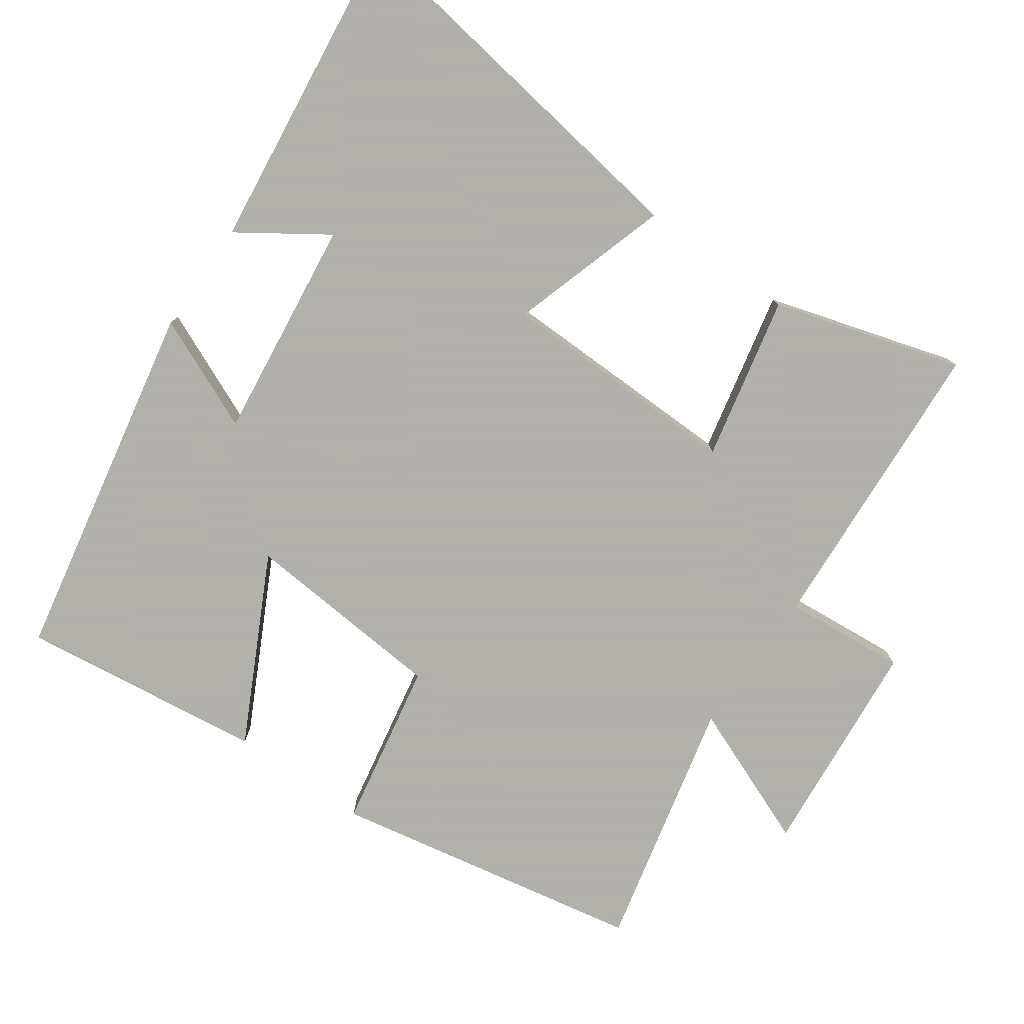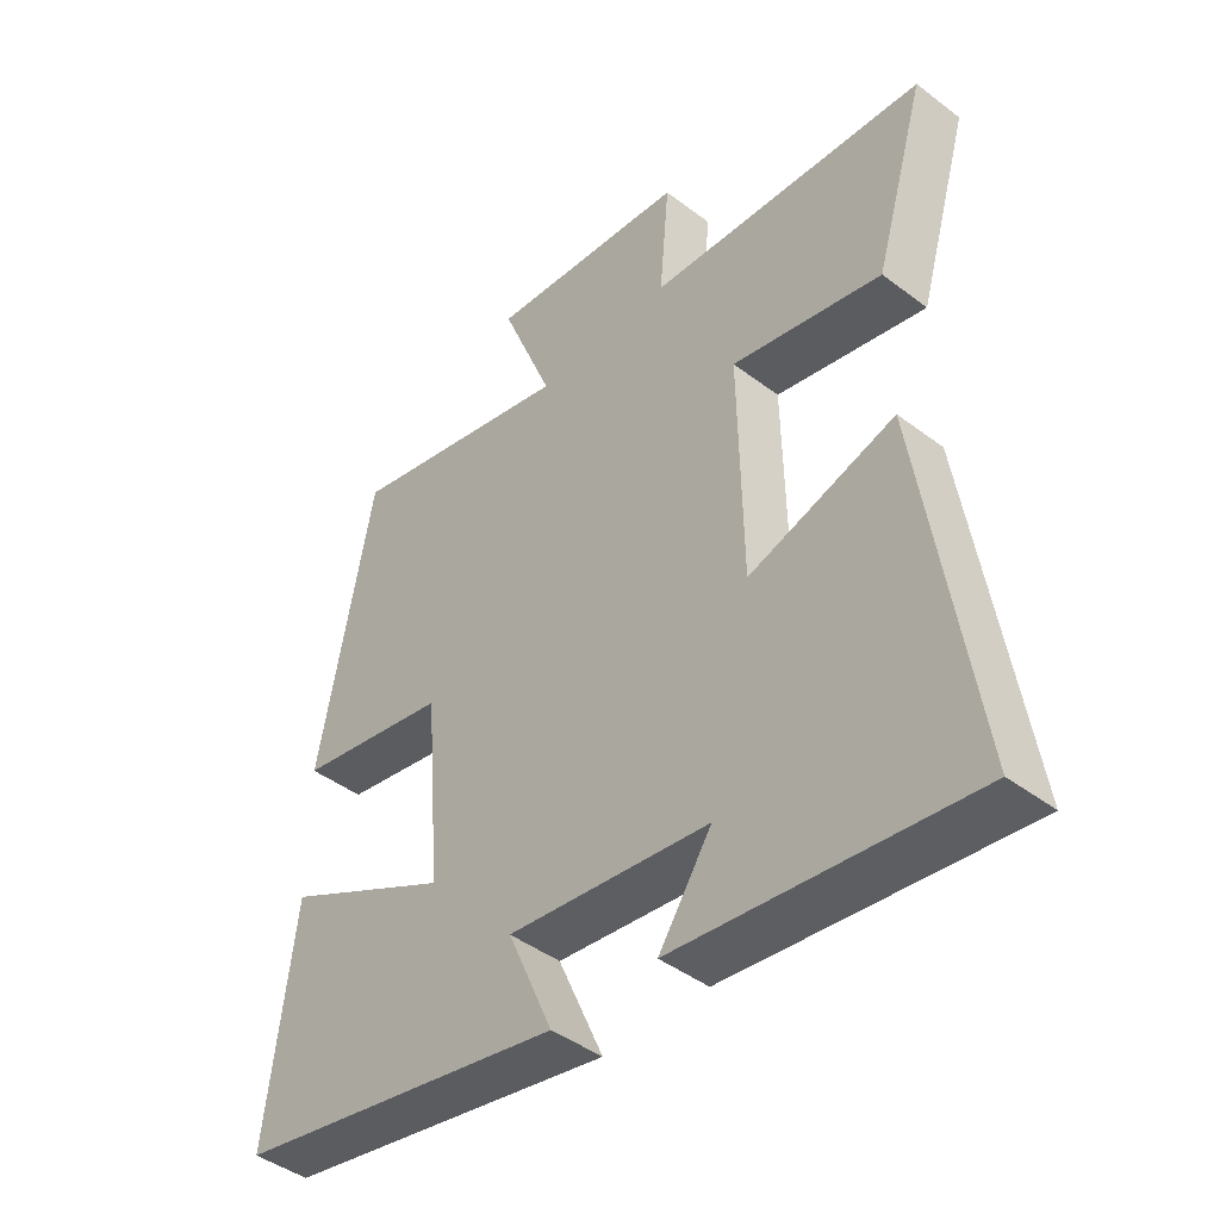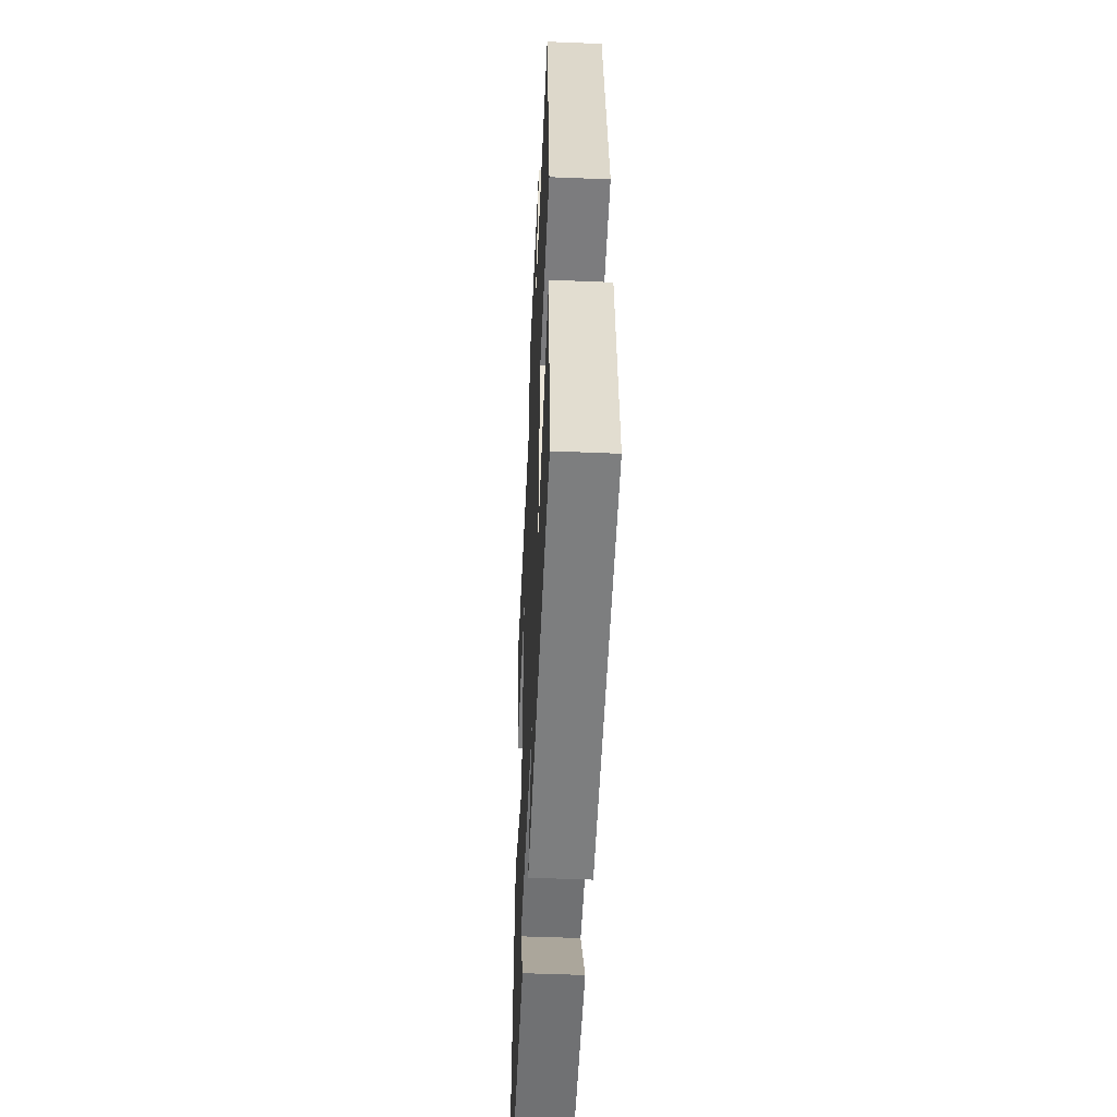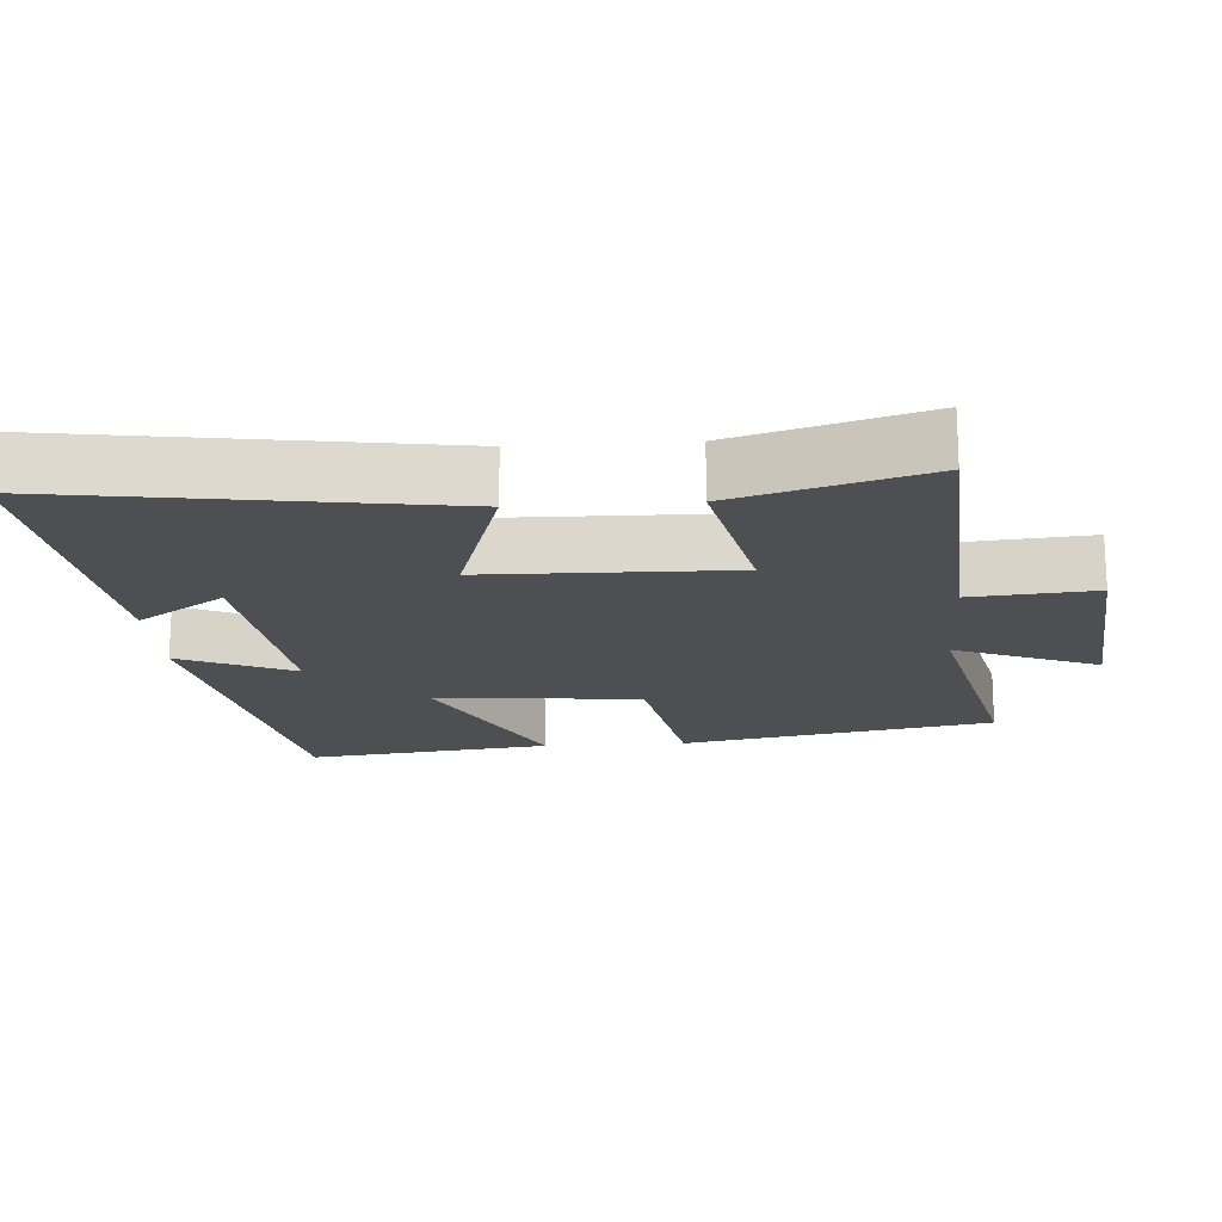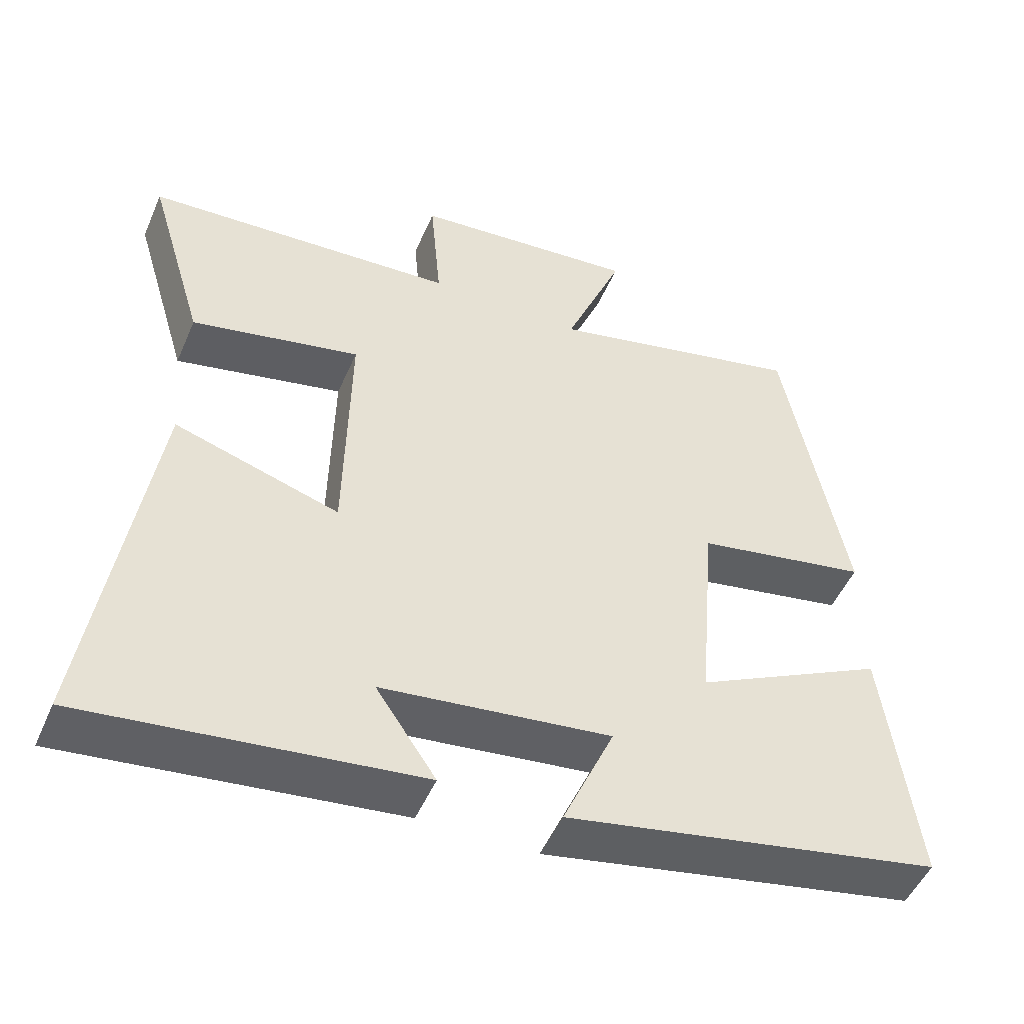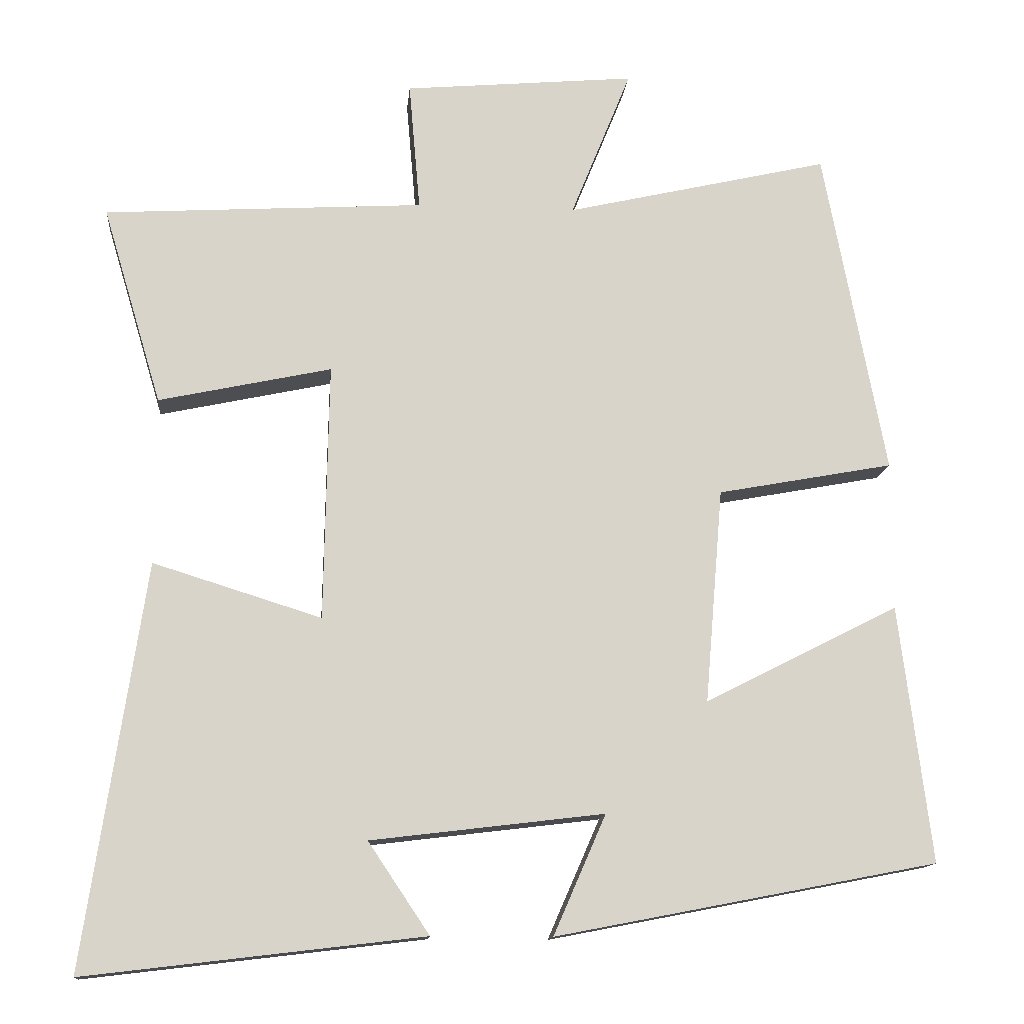
<metadata>
{"format":"obj","ext":"obj","renderer":"f3d","projection":"perspective","resolution":1024,"background":"white","views":[{"elev":-78.4,"azim":-125.2,"up":"+Y"},{"elev":-43.8,"azim":-131.7,"up":"+Z"},{"elev":-48.3,"azim":87.3,"up":"+Z"},{"elev":-17.9,"azim":-86.1,"up":"+Y"},{"elev":-50.0,"azim":-23.0,"up":"+Z"},{"elev":-13.5,"azim":-5.4,"up":"+Z"}]}
</metadata>
<code>
v -0.579 0.07 0.474
v -0.151 0.07 0.5
v -0.166 0.07 0.673
v 0.144 0.07 0.701
v 0.063 0.07 0.5
v 0.417 0.07 0.582
v 0.5 0.07 0.143
v 0.264 0.07 0.099
v 0.24 0.07 -0.189
v 0.5 0.07 -0.057
v 0.543 0.07 -0.401
v 0.032 0.07 -0.5
v 0.102 0.07 -0.34
v -0.21 0.07 -0.378
v -0.128 0.07 -0.5
v -0.58 0.07 -0.554
v -0.5 0.07 -0.015
v -0.275 0.07 -0.085
v -0.269 0.07 0.259
v -0.5 0.07 0.209
v -0.579 0 0.474
v -0.151 0 0.5
v -0.166 0 0.673
v 0.144 0 0.701
v 0.063 0 0.5
v 0.417 0 0.582
v 0.5 0 0.143
v 0.264 0 0.099
v 0.24 0 -0.189
v 0.5 0 -0.057
v 0.543 0 -0.401
v 0.032 0 -0.5
v 0.102 0 -0.34
v -0.21 0 -0.378
v -0.128 0 -0.5
v -0.58 0 -0.554
v -0.5 0 -0.015
v -0.275 0 -0.085
v -0.269 0 0.259
v -0.5 0 0.209
f 19 20 1 2
f 18 19 2
f 16 17 18
f 14 15 16
f 14 16 18
f 13 14 18 2
f 9 10 11 12
f 9 12 13
f 8 9 13 2
f 5 6 7 8
f 2 3 4 5
f 2 5 8
f 22 21 40 39
f 22 39 38
f 38 37 36
f 36 35 34
f 38 36 34
f 22 38 34 33
f 32 31 30 29
f 33 32 29
f 22 33 29 28
f 28 27 26 25
f 25 24 23 22
f 28 25 22
f 1 21 22 2
f 2 22 23 3
f 3 23 24 4
f 4 24 25 5
f 5 25 26 6
f 6 26 27 7
f 7 27 28 8
f 8 28 29 9
f 9 29 30 10
f 10 30 31 11
f 11 31 32 12
f 12 32 33 13
f 13 33 34 14
f 14 34 35 15
f 15 35 36 16
f 16 36 37 17
f 17 37 38 18
f 18 38 39 19
f 19 39 40 20
f 20 40 21 1

</code>
